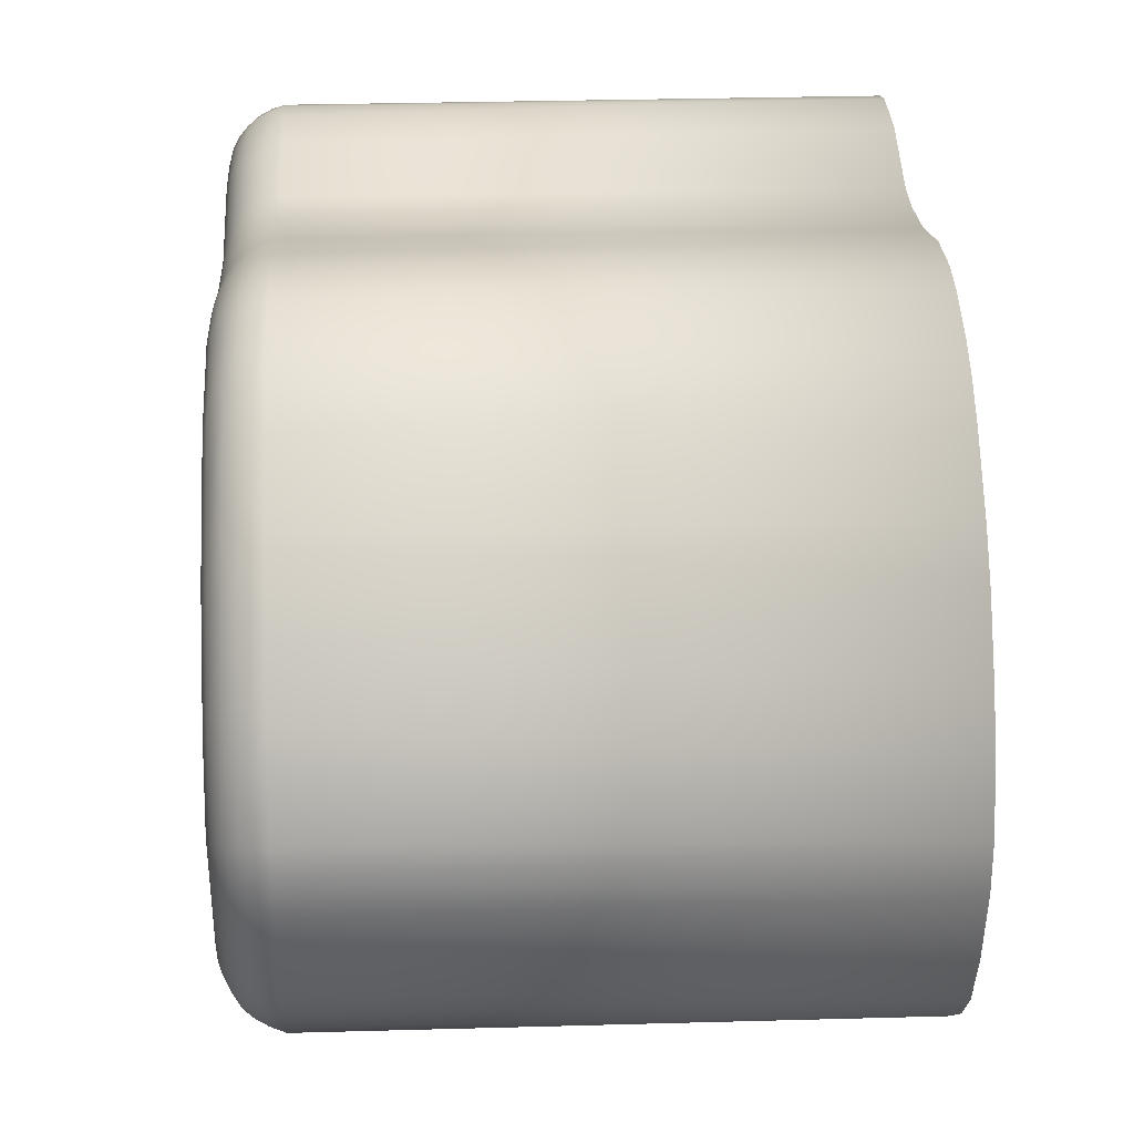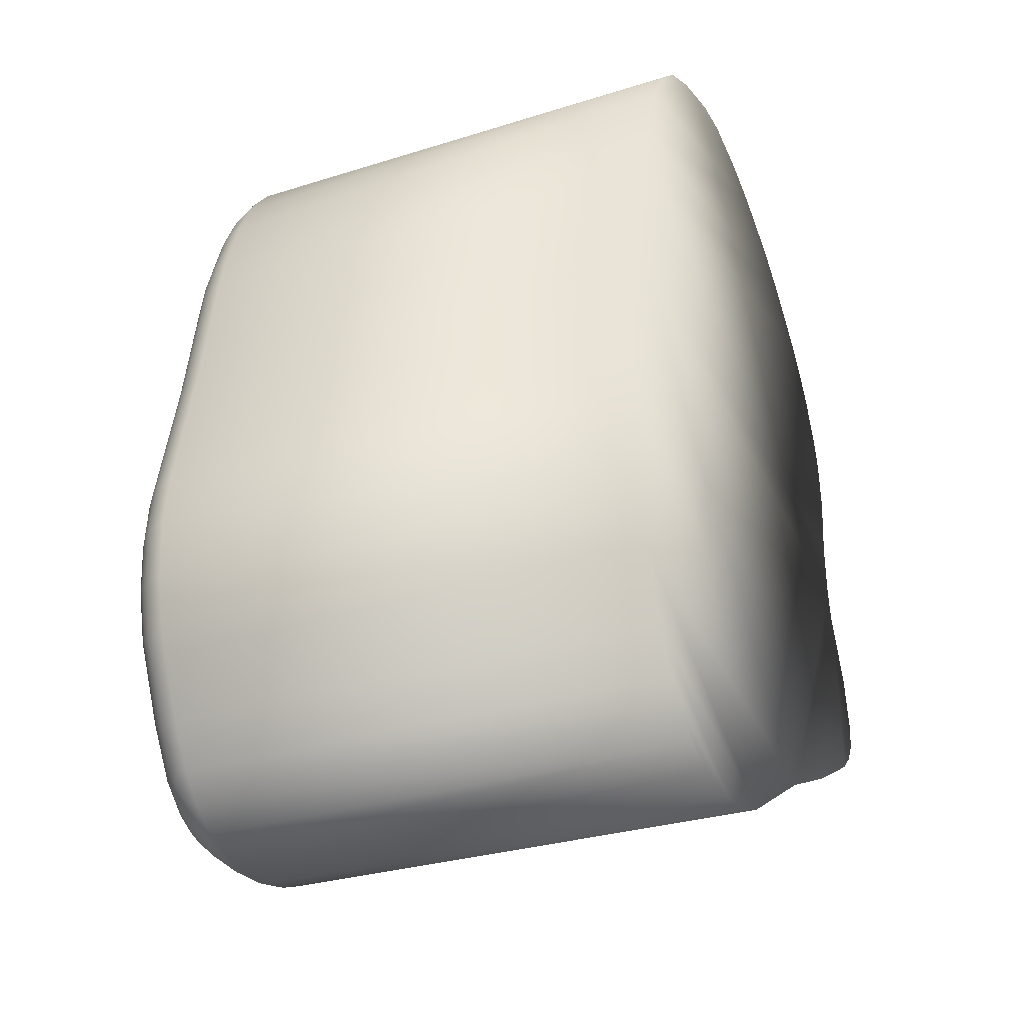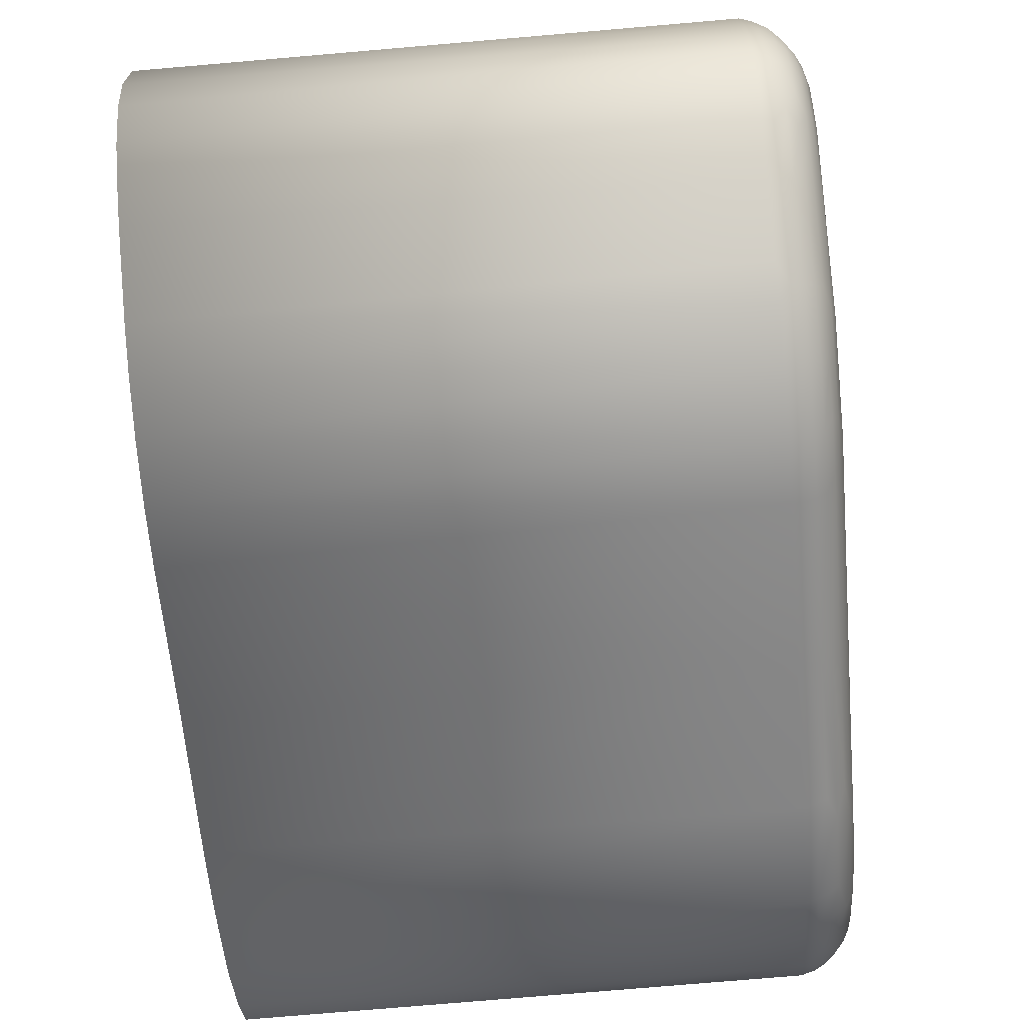
<metadata>
{"format":"obj","ext":"obj","renderer":"f3d","projection":"perspective","resolution":1024,"background":"white","views":[{"elev":23.0,"azim":-2.9,"up":"+Y"},{"elev":-31.2,"azim":24.0,"up":"+Z"},{"elev":-72.5,"azim":-175.0,"up":"+Y"}]}
</metadata>
<code>
o Circle
v 0.1615 -0.1872 -0.1644
v 0.1615 -0.1635 0.1166
v 0.1615 -0.0307 0.2733
v 0.1615 0.03091 0.2671
v 0.1615 0.09453 0.2364
v 0.1615 0.191 0.1221
v 0.1615 0.2218 -0.09774
v 0.1615 -0.004281 0.2749
v 0.1615 0.05822 0.2561
v 0.1615 0.1959 0.1044
v 0.1615 0.1979 0.07325
v 0.1615 0.2155 -0.06308
v 0.1615 0.2197 -0.113
v 0.1615 -0.1947 -0.1412
v 0.1615 -0.1368 0.1985
v 0.1615 -0.2 -0.1117
v 0.1615 -0.1529 -0.229
v 0.1615 0.1667 0.169
v 0.1615 -0.09877 0.2468
v 0.1615 -0.1665 -0.2069
v 0.1615 -0.1964 -0.04659
v 0.1615 -0.1546 0.1524
v 0.1615 0.1781 0.1509
v 0.1615 -0.06952 0.2617
v 0.1615 0.1185 0.2185
v 0.1615 0.1923 0.03214
v 0.1615 -0.1422 -0.2418
v 0.1615 0.15 0.1887
v 0.1615 0.1927 -0.002859
v 0.1615 -0.1012 -0.2642
v 0.1615 -0.2008 -0.07856
v 0.1615 -0.1226 -0.257
v 0.1615 0.1966 -0.02224
v 0.1615 0.1978 -0.1373
v 0.1615 0.2114 -0.1256
v 0.1615 -0.03726 -0.2614
v 0.1615 -0.06459 -0.2654
v 0.1615 -0.1169 0.2288
v 0.1615 0.1378 -0.1706
v 0.1615 0.07141 -0.2024
v 0.1615 -0.1773 0.03823
v 0.1615 -0.01349 -0.2526
v -0.1427 0.04673 -0.2157
v -0.1555 -0.03989 -0.2558
v -0.161 -0.04764 -0.2531
v -0.1657 -0.04877 -0.2477
v -0.1691 -0.04931 -0.2414
v -0.1712 -0.05036 -0.2344
v -0.1494 -0.1104 -0.2589
v -0.1658 -0.1062 -0.2461
v -0.1691 -0.1081 -0.2391
v -0.1495 -0.08578 0.2512
v -0.1558 -0.08412 0.2483
v -0.1613 -0.08196 0.2442
v -0.1425 -0.01423 0.2742
v -0.1691 -0.008112 0.2526
v -0.1426 0.05018 0.2588
v -0.1494 0.05523 0.2544
v -0.1717 0.1646 0.1036
v -0.1493 0.1947 -0.02502
v -0.1555 0.1915 -0.02599
v -0.1611 0.1872 -0.0272
v -0.1657 0.182 -0.02925
v -0.1426 0.1934 -0.1391
v -0.1427 0.08225 -0.1958
v -0.1495 0.08983 -0.1899
v -0.1558 0.06949 -0.1962
v -0.1612 0.06701 -0.1924
v -0.1658 0.06478 -0.1873
v -0.1692 0.06344 -0.1809
v -0.1718 0.05834 -0.1732
v -0.1427 -0.01203 -0.2507
v -0.1493 -0.005074 -0.2446
v -0.1558 -0.01728 -0.2474
v -0.1613 -0.01916 -0.2433
v -0.1658 -0.02138 -0.2382
v -0.1692 -0.02373 -0.2324
v -0.1718 -0.03011 -0.2254
v -0.1428 -0.08596 -0.2646
v -0.1499 -0.09095 -0.2622
v -0.1614 -0.08511 -0.2544
v -0.166 -0.09057 -0.2486
v -0.1693 -0.09 -0.2424
v -0.1494 -0.138 -0.2421
v -0.1692 -0.1283 -0.2241
v -0.1426 -0.162 0.1195
v -0.1493 -0.1602 0.1184
v -0.1557 -0.1569 0.1178
v -0.161 -0.1498 0.131
v -0.1657 -0.1472 0.1153
v -0.1691 -0.1366 0.1357
v -0.1712 -0.133 0.1194
v -0.1427 -0.1104 0.2351
v -0.1426 0.02557 0.2678
v -0.1718 0.1605 0.03244
v -0.1427 0.2107 -0.1254
v -0.1692 0.1906 -0.1151
v -0.1558 -0.06722 -0.2592
v -0.1495 -0.122 -0.2536
v -0.1658 -0.1186 -0.2402
v -0.1499 -0.1164 0.2245
v -0.1561 -0.1136 0.2225
v -0.1615 -0.1098 0.22
v -0.1426 0.000614 0.2732
v -0.1559 -0.1024 -0.2575
v -0.1492 -0.1017 0.2406
v -0.1555 -0.09952 0.2381
v -0.1612 -0.09654 0.2346
v -0.1661 0.2047 -0.1052
v -0.1427 0.1353 -0.1708
v -0.1426 -0.05171 -0.2633
v -0.1493 -0.001119 0.2717
v -0.1614 0.2087 -0.1103
v -0.1718 0.1245 -0.141
v -0.1495 0.1849 -0.1417
v -0.1613 0.1837 -0.1332
v -0.1657 0.1785 -0.1301
v -0.1426 -0.08232 0.2551
v -0.1658 -0.0685 0.2445
v -0.1427 -0.1764 0.03791
v -0.1492 -0.1744 0.03816
v -0.1555 -0.1711 0.03784
v -0.1611 -0.1667 0.03674
v -0.1657 -0.1613 0.03565
v -0.1691 -0.1551 0.03447
v -0.1712 -0.1481 0.0346
v -0.1495 0.03009 0.2642
v -0.1716 0.1903 -0.1024
v -0.1612 0.2006 -0.1216
v -0.1657 0.1968 -0.1175
v -0.156 0.1357 -0.1645
v -0.1614 0.133 -0.1608
v -0.1428 -0.03442 0.2716
v -0.1616 -0.02939 0.2623
v -0.1659 -0.02925 0.2568
v -0.1717 -0.1002 -0.233
v -0.1495 0.2115 -0.1211
v -0.1558 0.2087 -0.1192
v -0.1426 -0.06245 0.2631
v -0.1495 -0.04822 0.2659
v -0.1558 -0.04712 0.2627
v -0.1613 -0.05802 0.2541
v -0.1426 -0.1069 -0.262
v -0.1612 -0.1043 -0.2525
v -0.1425 -0.09676 0.2469
v -0.1495 0.2018 -0.1305
v -0.1558 0.1947 -0.1318
v -0.1712 0.1799 -0.1139
v -0.1497 0.1318 -0.1702
v -0.1679 0.1249 -0.1551
v -0.1497 -0.02244 0.2714
v -0.1558 -0.01998 0.2684
v -0.1491 -0.04834 -0.2611
v -0.1692 -0.175 -0.05507
v -0.1613 -0.1867 -0.05345
v -0.1557 -0.1912 -0.05285
v -0.1494 -0.1945 -0.05242
v -0.1427 -0.1967 -0.0531
v -0.1658 -0.1382 0.1503
v -0.1558 -0.1499 0.1455
v -0.1495 -0.1532 0.1466
v -0.1427 -0.155 0.1475
v -0.1657 -0.006096 0.2588
v -0.1611 -0.004905 0.2643
v -0.1658 0.05208 0.241
v -0.1613 0.0546 0.2459
v -0.1558 0.05597 0.2502
v -0.1658 0.1088 0.2053
v -0.1613 0.1128 0.2091
v -0.1426 0.1194 0.2166
v -0.1613 0.1855 0.101
v -0.1558 0.1899 0.102
v -0.1495 0.1932 0.1027
v -0.1427 0.1953 0.1032
v -0.1557 0.2117 -0.07379
v -0.1495 0.2147 -0.07196
v -0.1556 0.2143 -0.109
v -0.1493 0.2176 -0.1099
v -0.1426 0.219 -0.1121
v -0.1692 -0.1786 -0.08805
v -0.1692 -0.08773 0.2269
v -0.1659 -0.09341 0.2303
v -0.1717 0.03338 0.2333
v -0.1692 0.03574 0.2418
v -0.1658 0.02631 0.2514
v -0.1614 0.02833 0.2565
v -0.1557 0.02827 0.2613
v -0.1717 0.08898 0.2026
v -0.1692 0.09346 0.21
v -0.1658 0.08765 0.2213
v -0.1614 0.09081 0.2258
v -0.1558 0.097 0.2273
v -0.1495 0.08971 0.2358
v -0.1713 0.1682 0.07254
v -0.1658 0.1814 0.07255
v -0.1613 0.187 0.07245
v -0.1558 0.1915 0.07232
v -0.1495 0.1949 0.07221
v -0.1427 0.197 0.07219
v -0.1691 0.1697 0.03086
v -0.1657 0.176 0.03059
v -0.1611 0.1818 0.03351
v -0.1555 0.1863 0.03282
v -0.1492 0.1896 0.03255
v -0.1424 0.1916 0.03238
v -0.172 0.1593 -0.0231
v -0.1712 0.1654 -0.02217
v -0.1692 0.1703 -0.006926
v -0.1659 0.1768 -0.009174
v -0.1717 0.1862 -0.07379
v -0.1691 0.1943 -0.07024
v -0.1657 0.1989 -0.06499
v -0.1611 0.2043 -0.06345
v -0.1556 0.2062 -0.05685
v -0.1492 0.2092 -0.05519
v -0.1424 0.2135 -0.06
v -0.1692 0.1991 -0.1024
v -0.156 0.2154 -0.09878
v -0.1498 0.2188 -0.09838
v -0.1717 -0.1698 -0.07592
v -0.1427 0.07945 0.2442
v -0.1692 0.1755 0.07783
v -0.1659 0.204 -0.08738
v -0.1614 0.2099 -0.08906
v -0.1427 0.2198 -0.08737
v -0.1493 0.0602 -0.2054
v -0.1496 -0.02471 -0.2541
v -0.1427 0.1014 0.2305
v -0.1613 0.2108 -0.1026
v -0.1427 0.2208 -0.102
v -0.1613 -0.1159 -0.2479
v -0.1558 -0.1222 -0.2499
v -0.1427 -0.1202 -0.257
v -0.1703 -0.1468 -0.19
v -0.1658 -0.1539 -0.1959
v -0.1613 -0.1584 -0.1991
v -0.1557 -0.1624 -0.2014
v -0.1495 -0.1656 -0.2024
v -0.1427 -0.1672 -0.2039
v -0.1658 -0.1828 -0.1183
v -0.1613 -0.1881 -0.1194
v -0.1558 -0.1926 -0.1203
v -0.1495 -0.1959 -0.121
v -0.1427 -0.198 -0.1215
v -0.1558 -0.00093 0.268
v -0.1558 0.1269 0.2026
v -0.1495 0.1289 0.2053
v -0.1717 0.1412 0.152
v -0.1613 0.1695 0.144
v -0.1558 0.1733 0.1466
v -0.1495 0.1762 0.1483
v -0.1426 0.178 0.1493
v -0.1692 -0.06171 0.2404
v -0.1659 -0.1355 -0.2251
v -0.1558 -0.1429 -0.232
v -0.1716 -0.165 -0.1344
v -0.1692 -0.1725 -0.1388
v -0.1658 -0.1748 -0.1513
v -0.1613 -0.1799 -0.1535
v -0.1558 -0.1841 -0.1551
v -0.1496 -0.1873 -0.1562
v -0.1427 -0.1846 -0.1679
v -0.1658 -0.1848 -0.08955
v -0.1613 -0.1902 -0.08475
v -0.1558 -0.1948 -0.08466
v -0.1495 -0.1982 -0.08468
v -0.1427 -0.2002 -0.0852
v -0.1718 -0.1032 0.1931
v -0.1693 -0.1129 0.1951
v -0.1659 -0.119 0.1972
v -0.1558 0.1582 0.17
v -0.1495 0.1608 0.1722
v -0.1659 0.1791 0.1062
v -0.1613 0.1814 0.1167
v -0.1558 0.1855 0.119
v -0.1495 0.1886 0.1202
v -0.1426 0.1905 0.1211
v -0.1717 -0.009831 0.2437
v -0.1718 -0.1226 -0.2168
v -0.1613 -0.1314 -0.2373
v -0.1427 -0.1375 -0.2453
v -0.1613 -0.1341 0.1776
v -0.1559 -0.1382 0.1795
v -0.1495 -0.1414 0.1806
v -0.1427 -0.1433 0.1814
v -0.1713 -0.08173 0.2233
v -0.1692 0.1475 0.1578
v -0.1658 0.1397 0.1757
v -0.1614 0.1438 0.1793
v -0.1427 0.1511 0.1862
v -0.1692 0.171 0.1114
v -0.1614 0.1819 -0.006016
v -0.1561 0.1864 -0.005877
v -0.1497 0.1899 -0.005604
v -0.1428 0.1918 -0.003596
v -0.1704 -0.02977 0.2473
v -0.1426 -0.03199 -0.259
v -0.1613 -0.1441 -0.2227
v -0.1495 -0.1505 -0.2273
v -0.1426 -0.1518 -0.229
v -0.1427 -0.1917 -0.1489
v -0.1658 -0.1825 -0.06064
v -0.1719 -0.1178 0.1613
v -0.1613 -0.1246 0.1978
v -0.1558 -0.1286 0.1999
v -0.1495 -0.1315 0.2016
v -0.1428 -0.1302 0.2084
v -0.172 -0.07551 0.2211
v -0.1495 0.1076 0.2235
v -0.1659 0.1606 0.1493
v -0.1613 0.1587 0.1615
v -0.1427 0.1667 0.1675
v -0.1691 0.1753 -0.0292
v -0.1425 0.1961 -0.0233
f 252 6 277
f 174 11 199
f 199 26 205
f 158 21 120
f 233 32 281
f 162 22 285
f 267 31 158
f 94 4 57
f 170 28 290
f 43 42 72
f 86 22 162
f 111 37 79
f 64 34 39
f 295 26 29
f 139 24 133
f 120 2 86
f 277 10 174
f 307 38 93
f 104 8 94
f 72 42 297
f 230 13 179
f 300 27 17
f 262 1 301
f 228 25 170
f 285 15 307
f 179 13 96
f 290 18 312
f 295 33 314
f 118 24 139
f 79 30 143
f 55 8 104
f 268 308 183
f 93 19 145
f 57 9 221
f 96 35 34
f 216 12 225
f 143 32 233
f 300 20 239
f 93 38 19
f 301 14 244
f 312 23 252
f 221 5 228
f 65 39 40
f 297 36 111
f 118 19 24
f 225 7 230
f 239 1 262
f 244 16 267
f 133 3 55
f 4 24 15
f 44 227 153
f 158 266 267
f 157 265 266
f 156 264 265
f 155 302 264
f 154 220 180
f 162 87 86
f 161 88 87
f 160 89 88
f 159 91 90
f 163 134 164
f 56 135 163
f 167 186 187
f 166 185 186
f 165 184 185
f 170 309 228
f 169 190 191
f 168 189 190
f 174 276 277
f 173 275 276
f 172 274 275
f 171 273 274
f 176 214 215
f 175 213 214
f 178 230 179
f 177 219 178
f 229 218 177
f 180 256 257
f 182 269 270
f 181 286 269
f 187 164 245
f 186 163 164
f 185 56 163
f 184 278 56
f 193 167 58
f 192 166 167
f 191 165 166
f 190 184 165
f 189 183 184
f 199 173 174
f 198 172 173
f 197 171 172
f 196 273 171
f 195 222 273
f 205 198 199
f 204 197 198
f 203 196 197
f 202 195 196
f 201 222 195
f 200 194 222
f 208 201 209
f 207 200 208
f 206 95 207
f 215 314 216
f 214 60 215
f 213 61 214
f 212 62 213
f 211 63 212
f 210 313 211
f 219 175 176
f 218 224 175
f 217 210 211
f 221 58 57
f 222 59 291
f 225 176 216
f 224 212 213
f 223 211 212
f 67 66 226
f 227 74 73
f 228 193 221
f 230 219 225
f 229 109 224
f 233 49 143
f 232 144 105
f 231 50 144
f 239 299 300
f 238 255 299
f 237 298 255
f 236 254 298
f 235 85 254
f 234 279 85
f 244 261 301
f 243 260 261
f 242 259 260
f 241 258 259
f 240 257 258
f 245 164 152
f 247 192 309
f 246 169 192
f 252 272 312
f 251 271 272
f 250 311 271
f 249 310 311
f 253 286 181
f 255 280 232
f 254 85 100
f 262 238 239
f 261 237 238
f 260 236 237
f 259 235 236
f 258 234 235
f 256 279 234
f 267 243 244
f 266 242 243
f 265 241 242
f 264 240 241
f 263 180 240
f 270 91 159
f 269 303 91
f 272 246 247
f 271 289 246
f 277 251 252
f 276 250 251
f 275 249 250
f 274 310 249
f 273 291 310
f 281 99 233
f 280 100 231
f 285 161 162
f 284 160 161
f 283 89 160
f 282 159 89
f 290 247 170
f 289 168 169
f 288 189 168
f 287 188 189
f 291 248 287
f 294 205 295
f 293 204 294
f 292 203 293
f 201 202 292
f 296 308 286
f 227 72 297
f 300 84 281
f 299 255 84
f 298 254 280
f 301 261 262
f 302 180 263
f 307 284 285
f 306 283 284
f 305 282 283
f 304 270 282
f 309 192 193
f 312 272 290
f 311 288 289
f 310 287 288
f 294 295 314
f 313 207 208
f 111 153 297
f 152 151 112
f 109 229 113
f 115 147 146
f 116 130 129
f 117 97 130
f 118 52 145
f 119 181 182
f 120 157 158
f 121 156 157
f 122 155 156
f 123 302 155
f 124 154 302
f 125 220 154
f 127 187 112
f 130 113 129
f 97 109 130
f 131 116 147
f 132 117 116
f 133 140 139
f 134 119 142
f 135 253 119
f 137 177 178
f 138 113 177
f 139 52 118
f 140 53 52
f 141 54 53
f 142 119 54
f 80 79 143
f 82 81 144
f 106 93 145
f 146 138 137
f 147 129 138
f 149 131 115
f 150 97 117
f 150 148 97
f 151 141 140
f 152 134 141
f 98 45 44
f 99 232 49
f 100 51 50
f 101 305 306
f 102 304 305
f 103 270 304
f 104 112 55
f 105 81 98
f 107 101 106
f 108 102 107
f 182 103 108
f 109 217 223
f 110 115 64
f 66 110 65
f 67 149 66
f 68 131 67
f 69 132 68
f 70 150 69
f 71 150 70
f 73 43 72
f 74 226 73
f 75 67 74
f 76 68 75
f 77 69 76
f 78 70 77
f 79 153 111
f 80 98 153
f 81 46 45
f 82 47 46
f 83 48 47
f 84 232 99
f 85 136 51
f 87 120 86
f 88 121 87
f 89 122 88
f 90 123 89
f 91 124 90
f 92 125 91
f 303 126 92
f 93 101 307
f 94 112 104
f 96 137 179
f 97 128 217
f 226 65 43
f 45 74 44
f 46 75 45
f 47 76 46
f 48 77 47
f 105 80 49
f 51 82 50
f 136 83 51
f 52 107 106
f 53 108 107
f 54 182 108
f 57 127 94
f 58 187 127
f 60 293 294
f 61 292 293
f 62 209 292
f 63 313 209
f 64 146 96
f 151 133 55
f 278 296 56
f 252 23 6
f 297 42 36
f 94 8 4
f 118 145 19
f 221 9 5
f 174 10 11
f 281 32 27
f 199 11 26
f 133 24 3
f 216 314 33
f 225 12 7
f 96 13 35
f 64 96 34
f 301 1 14
f 170 25 28
f 216 33 12
f 43 40 42
f 86 2 22
f 55 3 8
f 295 205 26
f 57 4 9
f 120 41 2
f 277 6 10
f 230 7 13
f 300 281 27
f 228 5 25
f 43 65 40
f 290 28 18
f 111 36 37
f 295 29 33
f 128 114 210
f 114 206 210
f 114 71 206
f 206 71 220
f 71 78 256
f 78 136 279
f 279 256 78
f 256 220 71
f 95 206 303
f 206 220 303
f 303 268 183
f 308 278 183
f 183 188 303
f 188 248 303
f 95 248 59
f 303 248 95
f 244 14 16
f 307 15 38
f 79 37 30
f 300 17 20
f 267 16 31
f 312 18 23
f 110 64 39
f 65 110 39
f 143 30 32
f 158 31 21
f 239 20 1
f 120 21 41
f 285 22 15
f 39 34 33
f 12 34 7
f 34 35 7
f 35 13 7
f 12 33 34
f 40 39 33
f 40 33 29
f 40 29 41
f 21 40 41
f 42 40 1
f 37 36 42
f 17 37 20
f 30 37 27
f 27 32 30
f 17 27 37
f 20 37 42
f 1 20 42
f 14 1 40
f 16 14 40
f 31 16 40
f 21 31 40
f 29 26 41
f 41 26 2
f 28 2 26
f 22 2 25
f 25 2 28
f 15 22 9
f 38 15 24
f 24 19 38
f 3 24 4
f 4 8 3
f 9 4 15
f 5 9 22
f 25 5 22
f 18 28 23
f 26 23 28
f 6 23 11
f 11 10 6
f 26 11 23
f 153 227 297
f 158 157 266
f 157 156 265
f 156 155 264
f 302 154 180
f 162 161 87
f 161 160 88
f 89 159 90
f 164 134 152
f 163 135 134
f 58 167 187
f 167 166 186
f 166 165 185
f 192 169 191
f 169 168 190
f 174 173 276
f 173 172 275
f 172 171 274
f 216 176 215
f 176 175 214
f 178 219 230
f 177 218 219
f 240 180 257
f 180 220 256
f 103 182 270
f 182 181 269
f 112 187 245
f 187 186 164
f 186 185 163
f 185 184 56
f 184 183 278
f 221 193 58
f 193 192 167
f 192 191 166
f 191 190 165
f 190 189 184
f 189 188 183
f 199 198 173
f 198 197 172
f 197 196 171
f 196 195 273
f 222 194 59
f 205 204 198
f 204 203 197
f 203 202 196
f 202 201 195
f 201 200 222
f 200 95 194
f 209 201 292
f 208 200 201
f 207 95 200
f 215 60 314
f 214 61 60
f 213 62 61
f 212 63 62
f 211 313 63
f 210 207 313
f 210 206 207
f 225 219 176
f 219 218 175
f 223 217 211
f 273 222 291
f 175 224 213
f 224 223 212
f 226 66 65
f 72 227 73
f 218 229 224
f 49 232 105
f 232 231 144
f 239 238 299
f 238 237 255
f 237 236 298
f 236 235 254
f 235 234 85
f 244 243 261
f 243 242 260
f 242 241 259
f 241 240 258
f 91 303 92
f 112 245 152
f 170 247 309
f 247 246 192
f 252 251 272
f 251 250 271
f 250 249 311
f 119 253 181
f 84 255 232
f 280 254 100
f 262 261 238
f 261 260 237
f 260 259 236
f 259 258 235
f 258 257 234
f 257 256 234
f 267 266 243
f 266 265 242
f 265 264 241
f 264 263 240
f 282 270 159
f 270 269 91
f 290 272 247
f 272 271 246
f 277 276 251
f 276 275 250
f 275 274 249
f 274 273 310
f 217 128 210
f 135 296 253
f 296 278 308
f 232 280 231
f 285 284 161
f 284 283 160
f 283 282 89
f 269 286 268
f 286 308 268
f 246 289 169
f 289 288 168
f 288 287 189
f 287 248 188
f 310 291 287
f 291 59 248
f 294 204 205
f 293 203 204
f 292 202 203
f 253 296 286
f 300 299 84
f 255 298 280
f 264 302 263
f 303 220 126
f 307 306 284
f 306 305 283
f 305 304 282
f 269 268 303
f 228 309 193
f 271 311 289
f 311 310 288
f 209 313 208
f 112 151 55
f 113 229 177
f 64 115 146
f 147 116 129
f 116 117 130
f 148 114 128
f 54 119 182
f 120 121 157
f 121 122 156
f 122 123 155
f 123 124 302
f 124 125 154
f 125 126 220
f 94 127 112
f 129 113 138
f 130 109 113
f 115 131 147
f 131 132 116
f 141 134 142
f 134 135 119
f 48 136 78
f 179 137 178
f 137 138 177
f 139 140 52
f 140 141 53
f 141 142 54
f 144 81 105
f 96 146 137
f 146 147 138
f 97 148 128
f 110 149 115
f 132 150 117
f 150 114 148
f 133 151 140
f 151 152 141
f 153 98 44
f 233 99 49
f 231 100 50
f 307 101 306
f 101 102 305
f 102 103 304
f 80 105 98
f 106 101 93
f 107 102 101
f 108 103 102
f 224 109 223
f 66 149 110
f 67 131 149
f 68 132 131
f 69 150 132
f 71 114 150
f 73 226 43
f 74 67 226
f 75 68 67
f 76 69 68
f 77 70 69
f 78 71 70
f 79 80 153
f 98 81 45
f 81 82 46
f 82 83 47
f 83 136 48
f 281 84 99
f 100 85 51
f 85 279 136
f 87 121 120
f 88 122 121
f 89 123 122
f 90 124 123
f 91 125 124
f 92 126 125
f 194 95 59
f 109 97 217
f 44 74 227
f 45 75 74
f 46 76 75
f 47 77 76
f 48 78 77
f 49 80 143
f 50 82 144
f 51 83 82
f 145 52 106
f 52 53 107
f 53 54 108
f 57 58 127
f 314 60 294
f 60 61 293
f 61 62 292
f 62 63 209
f 56 296 135

</code>
